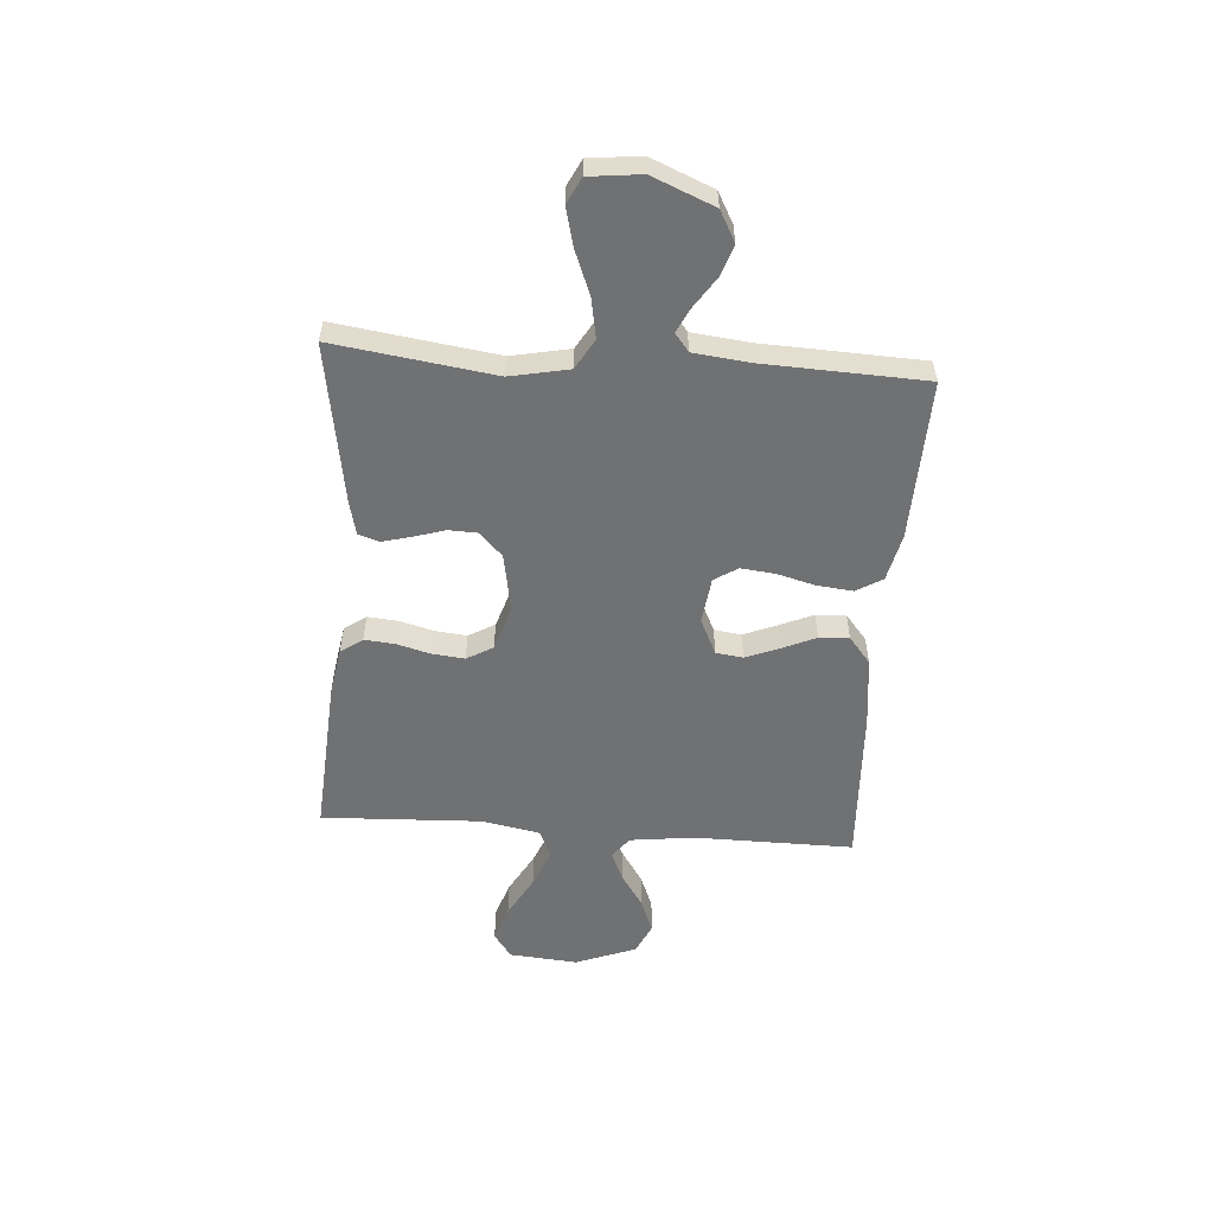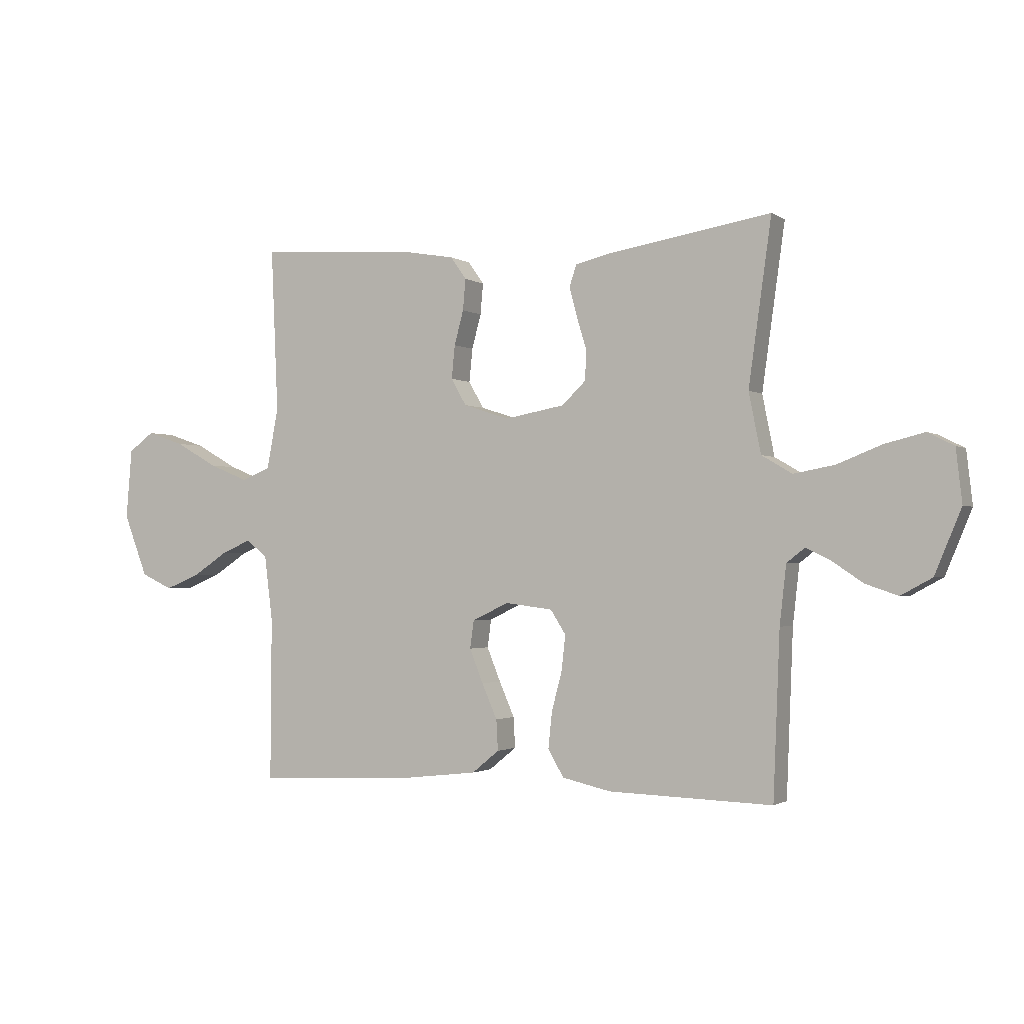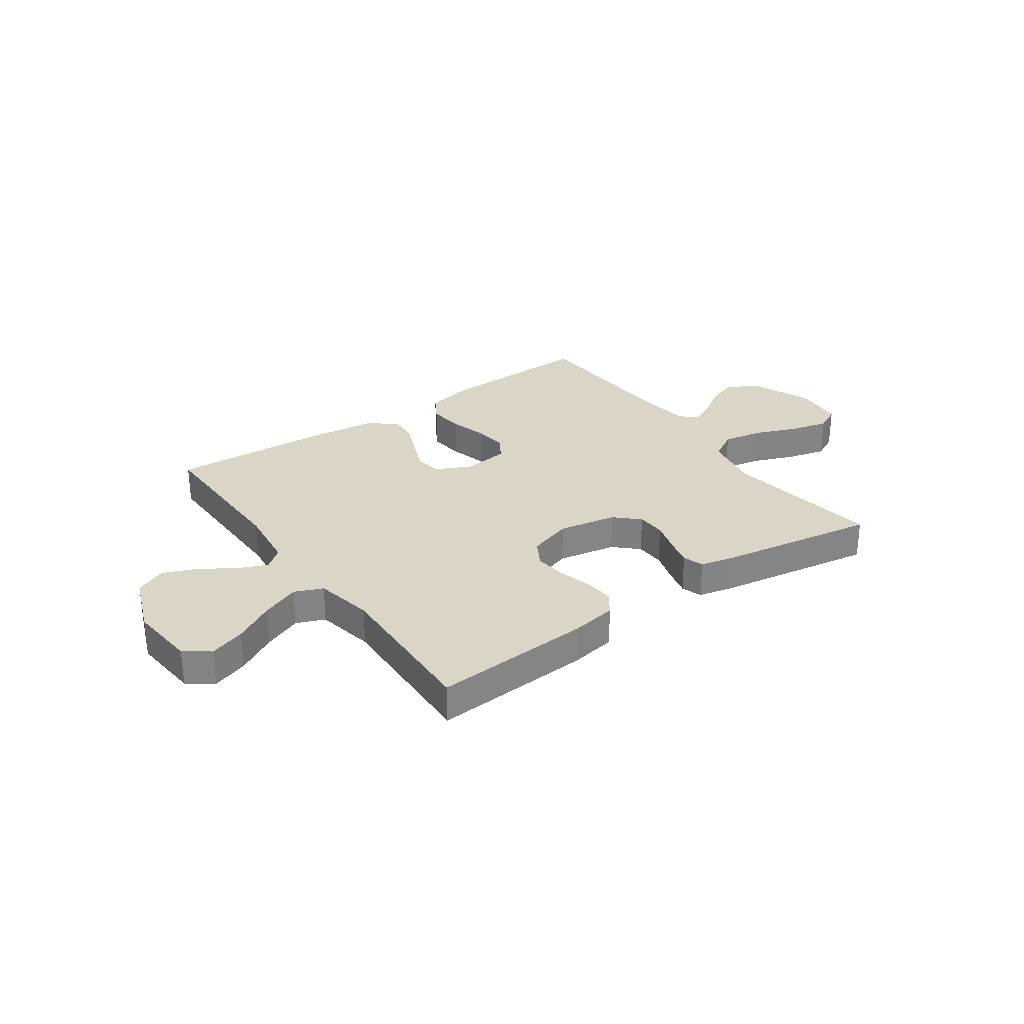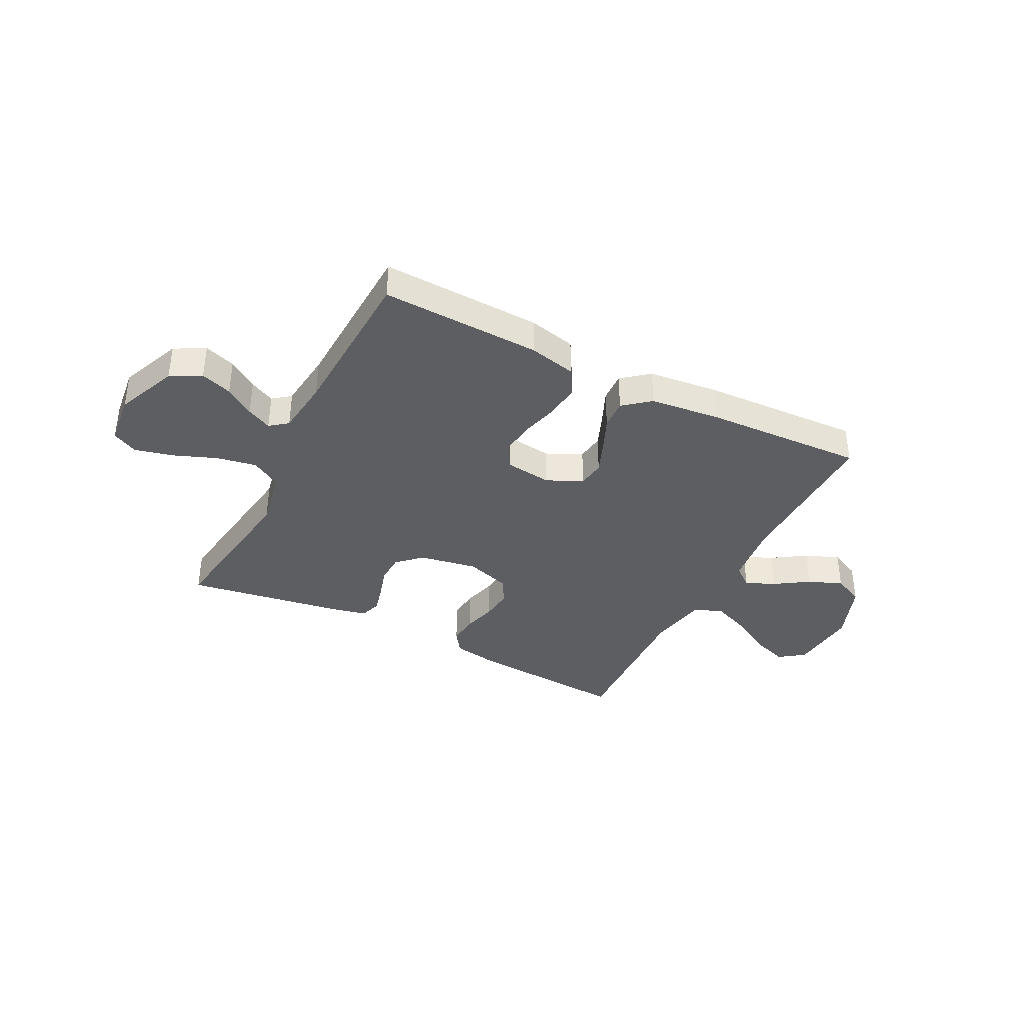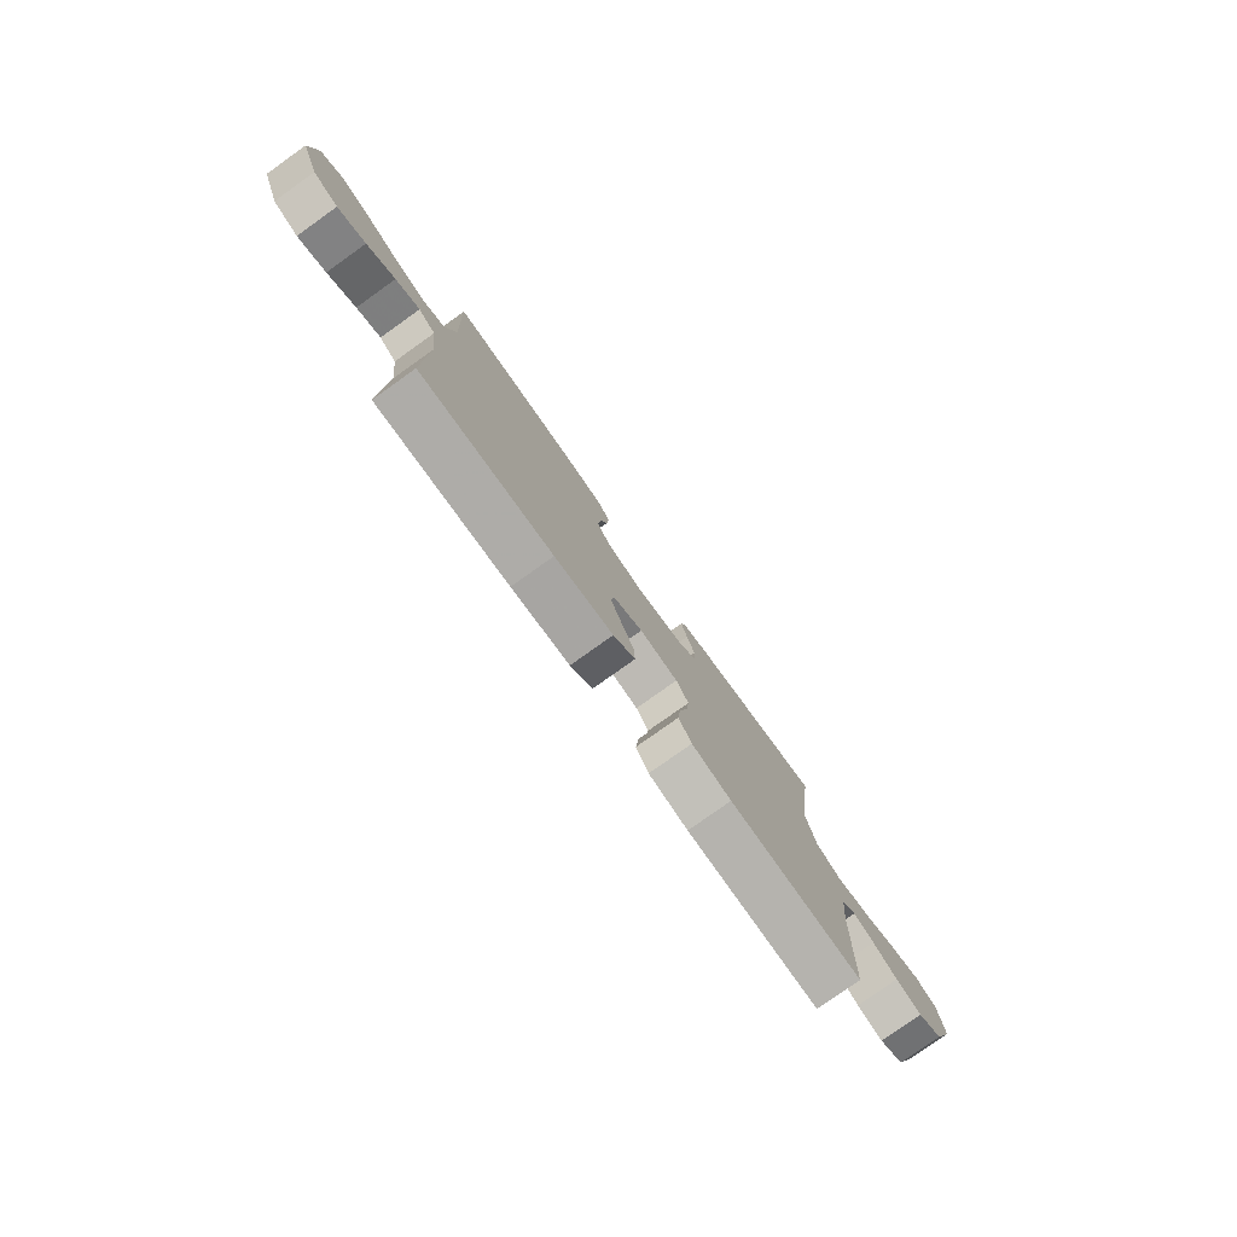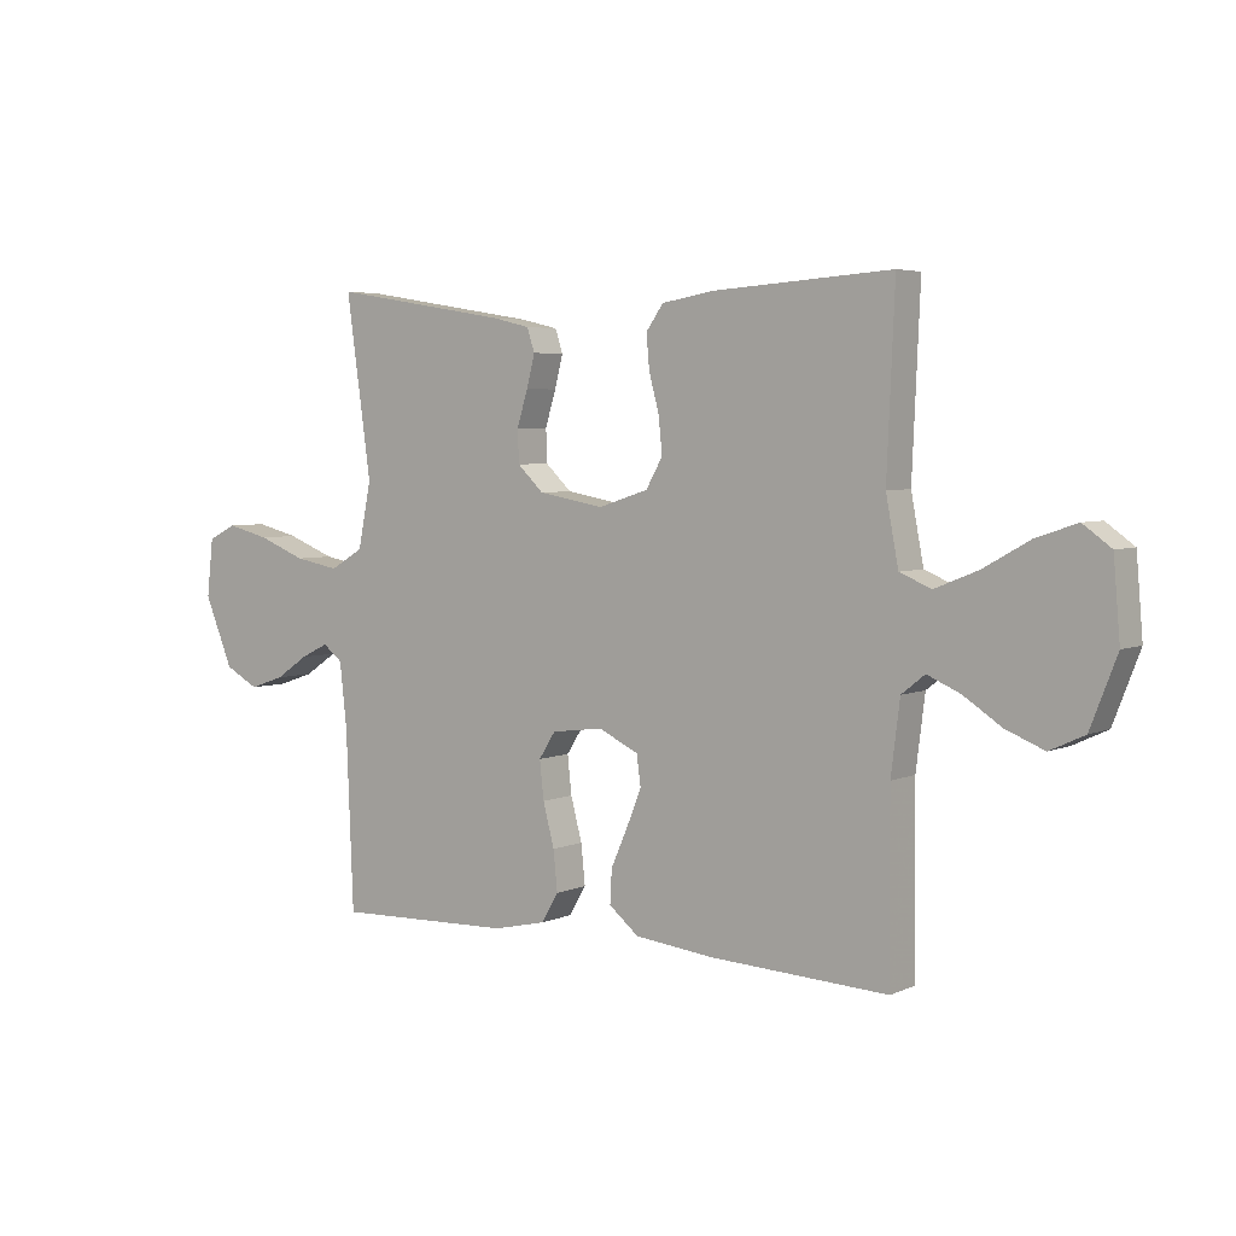
<metadata>
{"format":"obj","ext":"obj","renderer":"f3d","projection":"perspective","resolution":1024,"background":"white","views":[{"elev":-55.1,"azim":85.8,"up":"+Y"},{"elev":-1.5,"azim":26.2,"up":"+Z"},{"elev":29.0,"azim":-35.3,"up":"+Y"},{"elev":-37.7,"azim":152.8,"up":"+Y"},{"elev":-78.9,"azim":-54.6,"up":"+Z"},{"elev":4.5,"azim":-143.8,"up":"+Z"}]}
</metadata>
<code>
v 0.5 0.07 -0.5
v 0.2 0.07 -0.491
v 0.111 0.07 -0.471
v 0.082 0.07 -0.422
v 0.089 0.07 -0.355
v 0.108 0.07 -0.283
v 0.115 0.07 -0.219
v 0.087 0.07 -0.175
v 0 0.07 -0.164
v -0.067 0.07 -0.196
v -0.074 0.07 -0.247
v -0.049 0.07 -0.309
v -0.021 0.07 -0.373
v -0.018 0.07 -0.429
v -0.068 0.07 -0.47
v -0.2 0.07 -0.485
v -0.5 0.07 -0.5
v -0.498 0.07 -0.2
v -0.513 0.07 -0.08
v -0.552 0.07 -0.049
v -0.607 0.07 -0.073
v -0.671 0.07 -0.115
v -0.735 0.07 -0.141
v -0.793 0.07 -0.114
v -0.837 0.07 0
v -0.826 0.07 0.129
v -0.779 0.07 0.163
v -0.711 0.07 0.14
v -0.633 0.07 0.096
v -0.561 0.07 0.067
v -0.508 0.07 0.089
v -0.487 0.07 0.2
v -0.5 0.07 0.5
v -0.2 0.07 0.48
v -0.113 0.07 0.465
v -0.084 0.07 0.424
v -0.089 0.07 0.367
v -0.106 0.07 0.304
v -0.112 0.07 0.243
v -0.084 0.07 0.194
v 0 0.07 0.167
v 0.11 0.07 0.187
v 0.154 0.07 0.229
v 0.156 0.07 0.284
v 0.138 0.07 0.343
v 0.124 0.07 0.397
v 0.137 0.07 0.436
v 0.2 0.07 0.451
v 0.5 0.07 0.5
v 0.458 0.07 0.2
v 0.48 0.07 0.09
v 0.536 0.07 0.057
v 0.611 0.07 0.071
v 0.692 0.07 0.103
v 0.764 0.07 0.121
v 0.812 0.07 0.097
v 0.823 0.07 0
v 0.775 0.07 -0.116
v 0.718 0.07 -0.147
v 0.659 0.07 -0.127
v 0.604 0.07 -0.09
v 0.557 0.07 -0.067
v 0.524 0.07 -0.093
v 0.512 0.07 -0.2
v 0.5 0 -0.5
v 0.2 0 -0.491
v 0.111 0 -0.471
v 0.082 0 -0.422
v 0.089 0 -0.355
v 0.108 0 -0.283
v 0.115 0 -0.219
v 0.087 0 -0.175
v 0 0 -0.164
v -0.067 0 -0.196
v -0.074 0 -0.247
v -0.049 0 -0.309
v -0.021 0 -0.373
v -0.018 0 -0.429
v -0.068 0 -0.47
v -0.2 0 -0.485
v -0.5 0 -0.5
v -0.498 0 -0.2
v -0.513 0 -0.08
v -0.552 0 -0.049
v -0.607 0 -0.073
v -0.671 0 -0.115
v -0.735 0 -0.141
v -0.793 0 -0.114
v -0.837 0 0
v -0.826 0 0.129
v -0.779 0 0.163
v -0.711 0 0.14
v -0.633 0 0.096
v -0.561 0 0.067
v -0.508 0 0.089
v -0.487 0 0.2
v -0.5 0 0.5
v -0.2 0 0.48
v -0.113 0 0.465
v -0.084 0 0.424
v -0.089 0 0.367
v -0.106 0 0.304
v -0.112 0 0.243
v -0.084 0 0.194
v 0 0 0.167
v 0.11 0 0.187
v 0.154 0 0.229
v 0.156 0 0.284
v 0.138 0 0.343
v 0.124 0 0.397
v 0.137 0 0.436
v 0.2 0 0.451
v 0.5 0 0.5
v 0.458 0 0.2
v 0.48 0 0.09
v 0.536 0 0.057
v 0.611 0 0.071
v 0.692 0 0.103
v 0.764 0 0.121
v 0.812 0 0.097
v 0.823 0 0
v 0.775 0 -0.116
v 0.718 0 -0.147
v 0.659 0 -0.127
v 0.604 0 -0.09
v 0.557 0 -0.067
v 0.524 0 -0.093
v 0.512 0 -0.2
f 58 59 60 61
f 58 61 62
f 57 58 62
f 56 57 62
f 53 54 55 56
f 52 53 56 62
f 51 52 62 63
f 47 48 49 50
f 47 50 51
f 44 45 46 47
f 44 47 51 63
f 35 36 37 38
f 35 38 39
f 32 33 34 35
f 31 32 35 39
f 30 31 39 40
f 26 27 28 29
f 26 29 30
f 25 26 30
f 24 25 30
f 21 22 23 24
f 20 21 24 30
f 19 20 30 40
f 15 16 17 18
f 12 13 14 15
f 11 12 15 18
f 10 11 18 19
f 3 4 5 6
f 3 6 7
f 64 1 2 3
f 64 3 7
f 43 44 63 64
f 42 43 64 7
f 41 42 7 8
f 40 41 8 9
f 9 10 19 40
f 125 124 123 122
f 126 125 122
f 126 122 121
f 126 121 120
f 120 119 118 117
f 126 120 117 116
f 127 126 116 115
f 114 113 112 111
f 115 114 111
f 111 110 109 108
f 127 115 111 108
f 102 101 100 99
f 103 102 99
f 99 98 97 96
f 103 99 96 95
f 104 103 95 94
f 93 92 91 90
f 94 93 90
f 94 90 89
f 94 89 88
f 88 87 86 85
f 94 88 85 84
f 104 94 84 83
f 82 81 80 79
f 79 78 77 76
f 82 79 76 75
f 83 82 75 74
f 70 69 68 67
f 71 70 67
f 67 66 65 128
f 71 67 128
f 128 127 108 107
f 71 128 107 106
f 72 71 106 105
f 73 72 105 104
f 104 83 74 73
f 1 65 66 2
f 2 66 67 3
f 3 67 68 4
f 4 68 69 5
f 5 69 70 6
f 6 70 71 7
f 7 71 72 8
f 8 72 73 9
f 9 73 74 10
f 10 74 75 11
f 11 75 76 12
f 12 76 77 13
f 13 77 78 14
f 14 78 79 15
f 15 79 80 16
f 16 80 81 17
f 17 81 82 18
f 18 82 83 19
f 19 83 84 20
f 20 84 85 21
f 21 85 86 22
f 22 86 87 23
f 23 87 88 24
f 24 88 89 25
f 25 89 90 26
f 26 90 91 27
f 27 91 92 28
f 28 92 93 29
f 29 93 94 30
f 30 94 95 31
f 31 95 96 32
f 32 96 97 33
f 33 97 98 34
f 34 98 99 35
f 35 99 100 36
f 36 100 101 37
f 37 101 102 38
f 38 102 103 39
f 39 103 104 40
f 40 104 105 41
f 41 105 106 42
f 42 106 107 43
f 43 107 108 44
f 44 108 109 45
f 45 109 110 46
f 46 110 111 47
f 47 111 112 48
f 48 112 113 49
f 49 113 114 50
f 50 114 115 51
f 51 115 116 52
f 52 116 117 53
f 53 117 118 54
f 54 118 119 55
f 55 119 120 56
f 56 120 121 57
f 57 121 122 58
f 58 122 123 59
f 59 123 124 60
f 60 124 125 61
f 61 125 126 62
f 62 126 127 63
f 63 127 128 64
f 64 128 65 1

</code>
